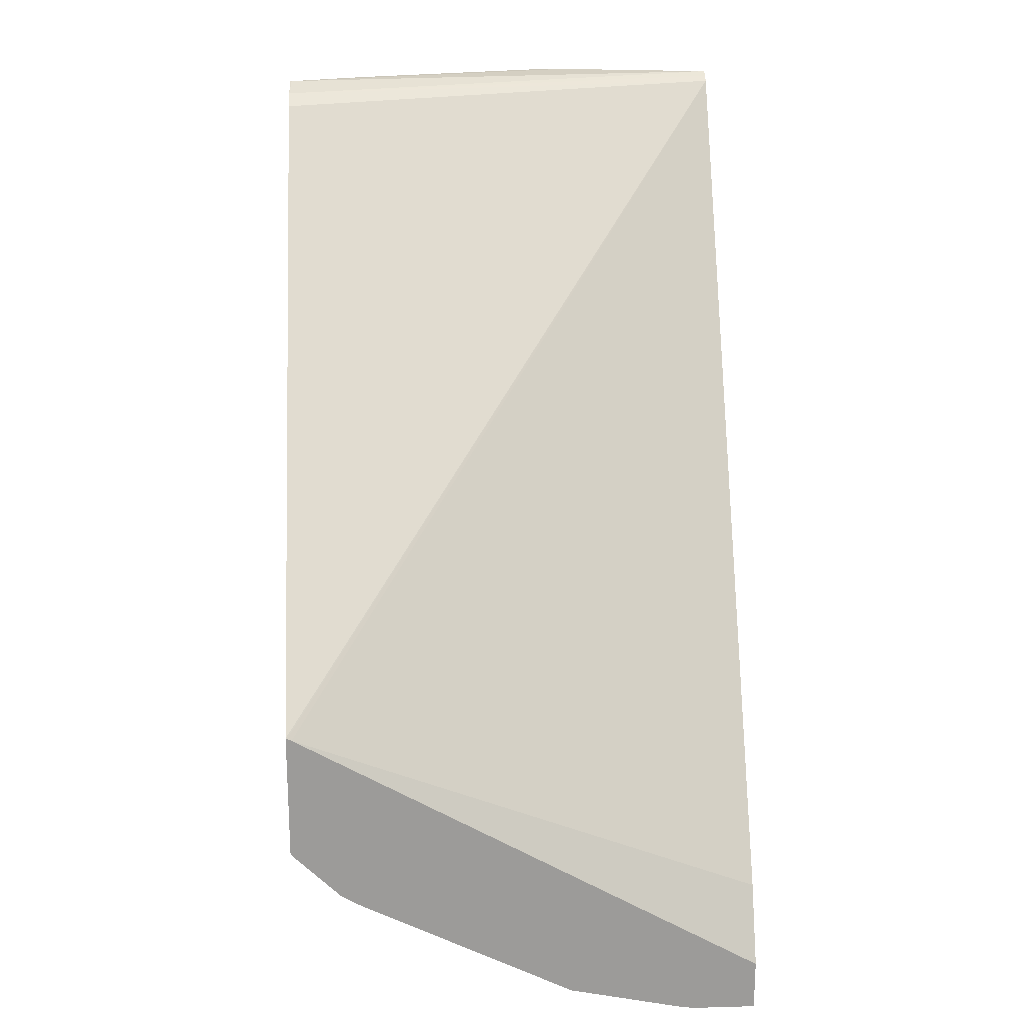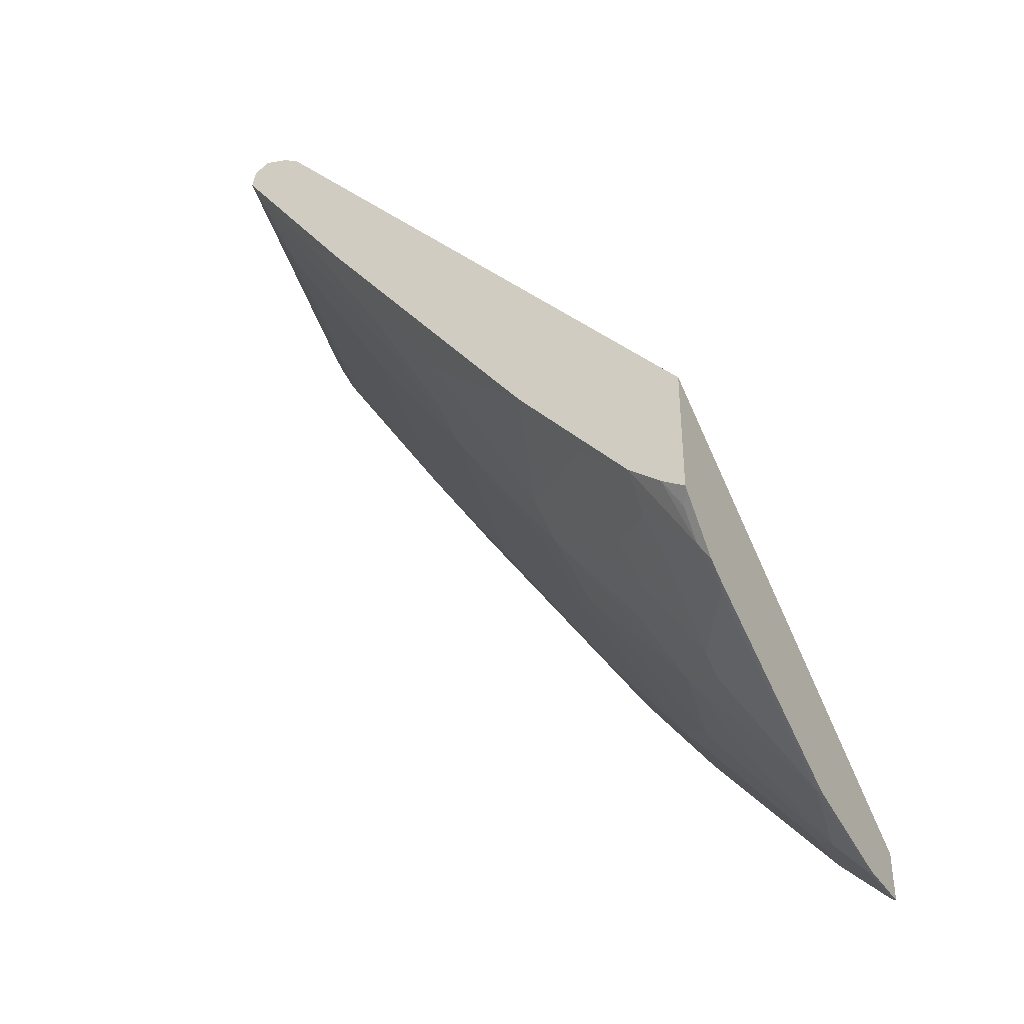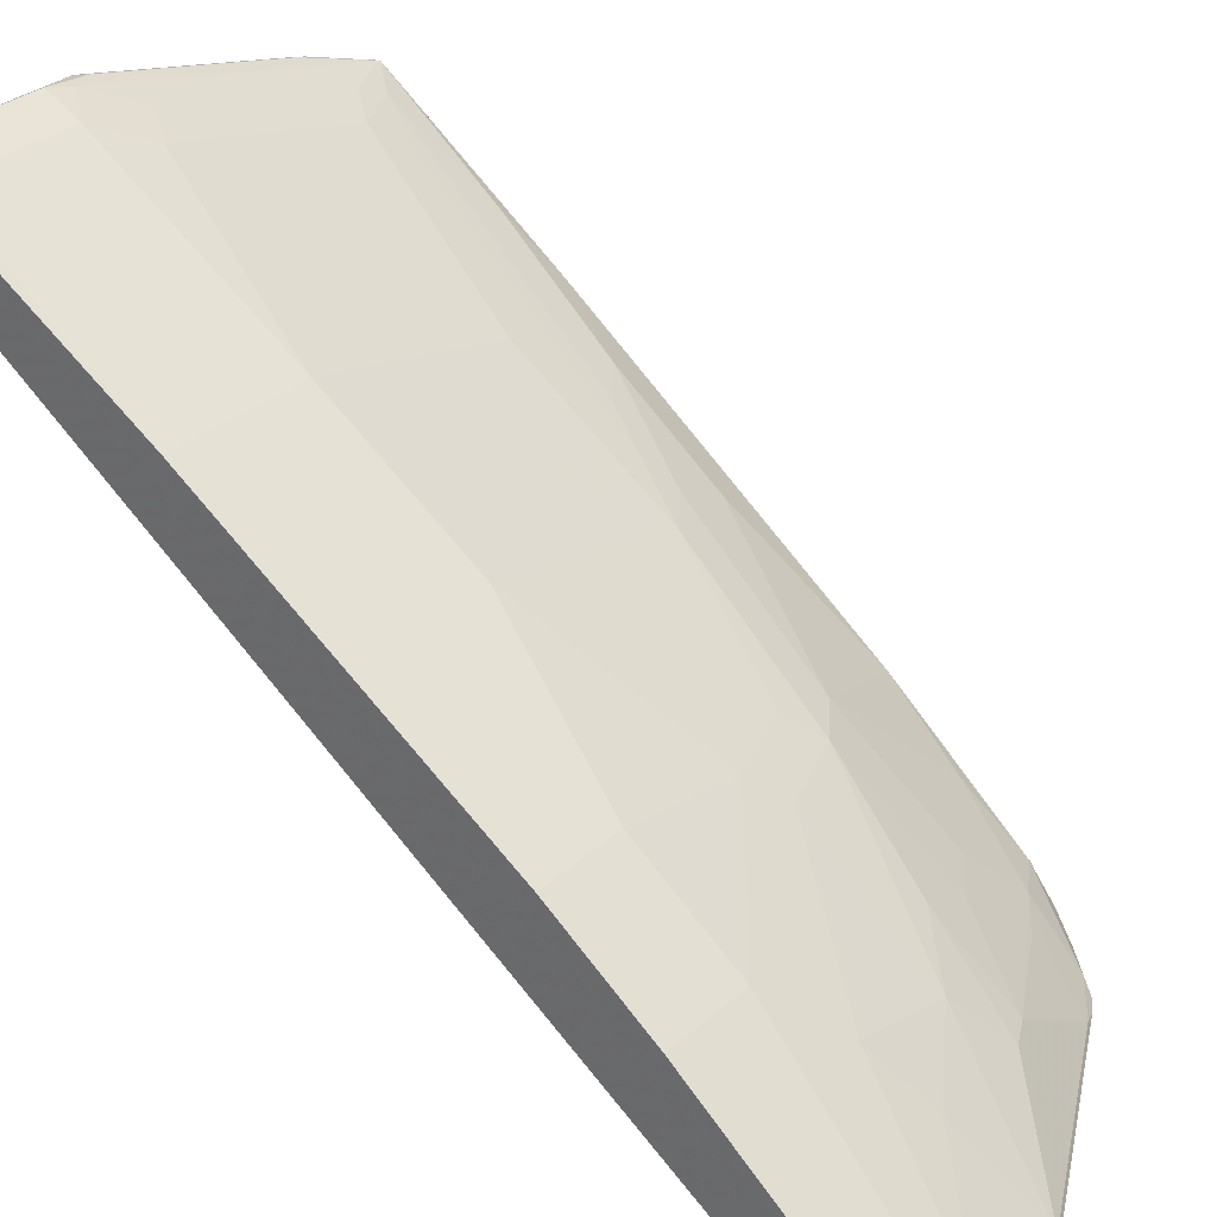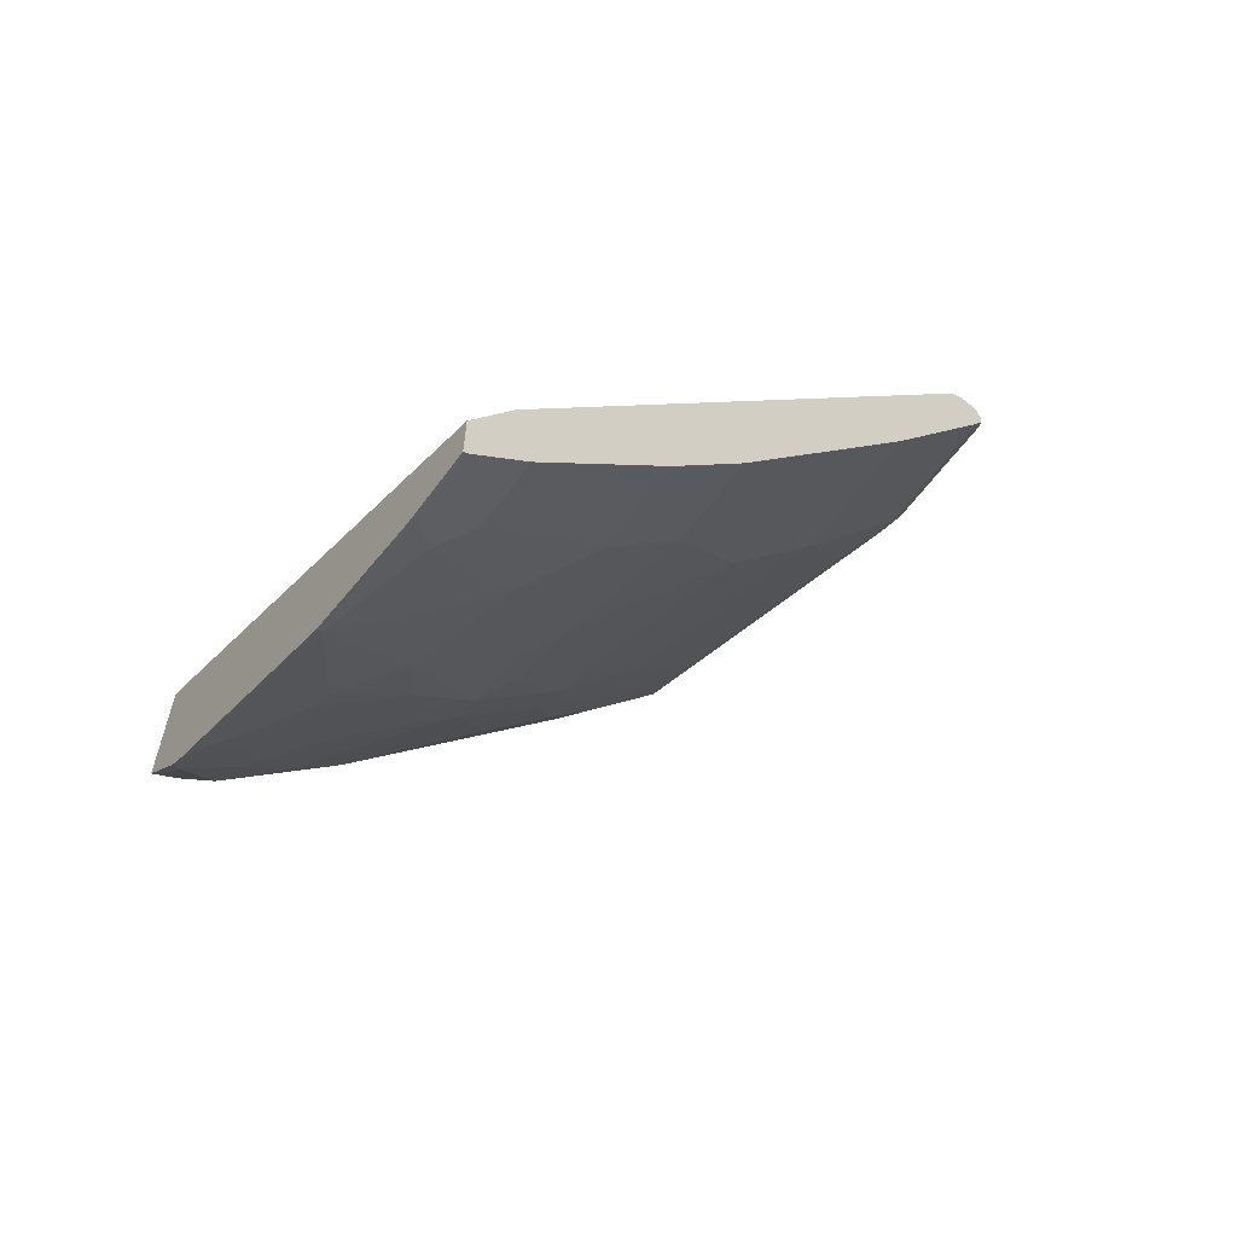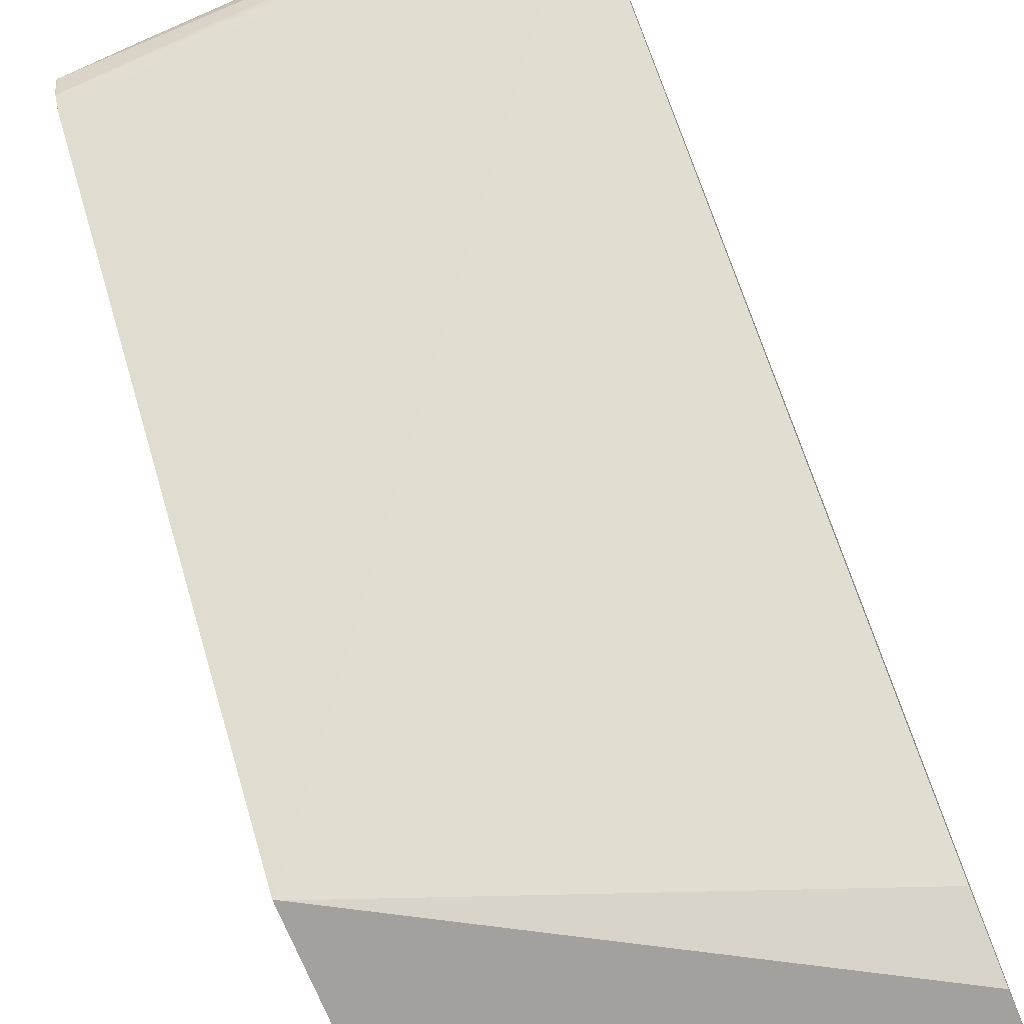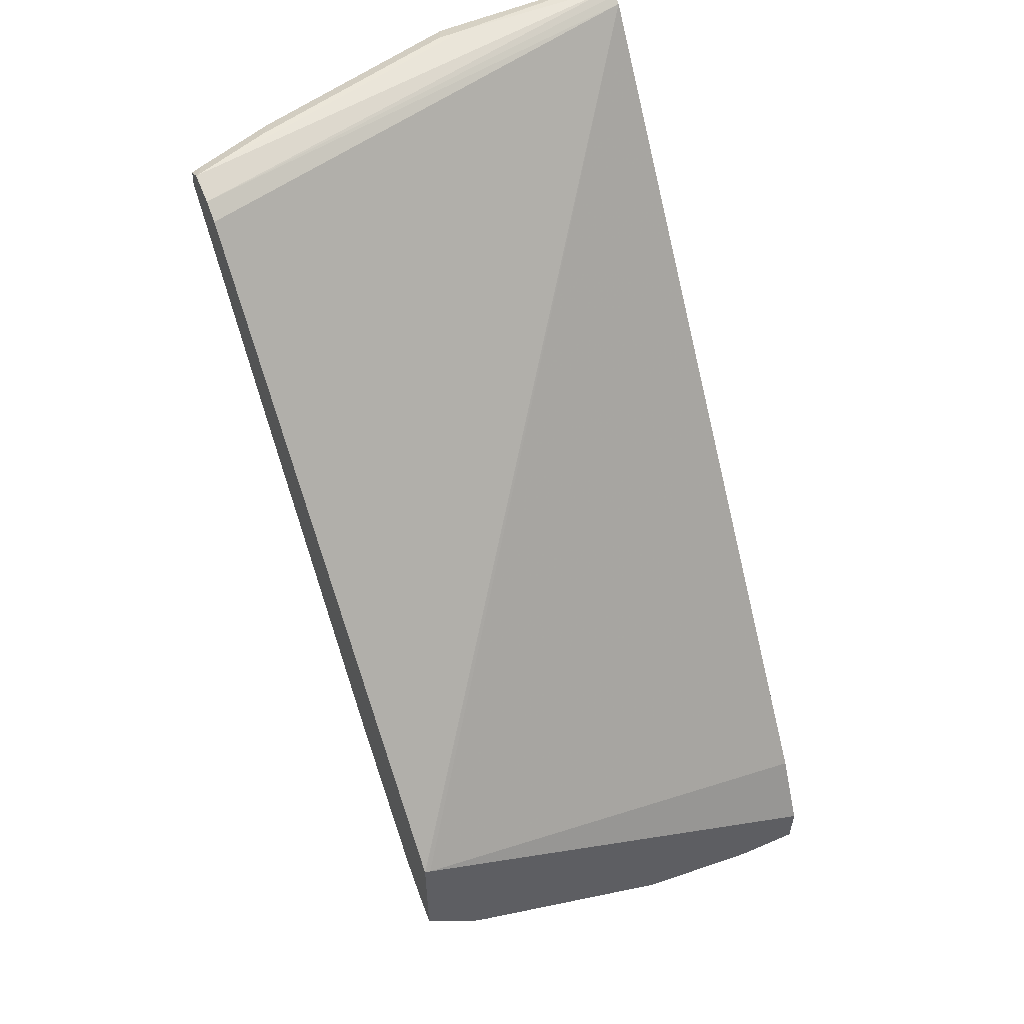
<metadata>
{"format":"obj","ext":"obj","renderer":"f3d","projection":"perspective","resolution":1024,"background":"white","views":[{"elev":20.5,"azim":177.1,"up":"+Y"},{"elev":-38.0,"azim":118.6,"up":"+Y"},{"elev":31.1,"azim":-51.4,"up":"+Z"},{"elev":-61.3,"azim":-126.2,"up":"+Y"},{"elev":-72.0,"azim":-157.8,"up":"+Z"},{"elev":56.1,"azim":155.8,"up":"+Y"}]}
</metadata>
<code>
v 0.0948 0.3791 0.8719
v 0.1138 0.3767 0.8671
v 0.1327 0.3854 0.8656
v 0.1264 0.3917 0.8656
v 2.614e-05 0.3791 0.8719
v -0.008455 0.3692 0.867
v 0.0948 0.3538 0.8593
v 0.1895 0.3767 0.8482
v 0.1517 0.3578 0.8482
v 0.2843 0.3854 0.8277
v 0.3412 0.3767 0.8103
v 0.1327 0.3981 0.8529
v -0.008455 0.3917 0.8656
v 0.278 0.3917 0.8277
v -0.008455 0.3791 0.8687
v -0.008455 0.3706 0.8677
v -0.008455 0.3566 0.8596
v 2.614e-05 0.3538 0.8593
v 0.1327 0.3348 0.8403
v 0.0948 0.2022 0.7645
v 0.2085 0.3348 0.8214
v 0.3033 0.3578 0.8103
v 0.2938 0.3885 0.8245
v 0.3423 0.3764 0.8097
v 0.3423 0.3781 0.8097
v 0.3222 0.3538 0.8024
v 0.2843 0.3981 0.815
v 0.1138 0.3981 0.8529
v -0.008455 0.3927 0.8634
v 0.3349 0.3917 0.8087
v -0.008455 0.2022 0.7645
v 0.0948 0.1453 0.7266
v 0.1706 0.2022 0.7455
v 0.2843 0.3348 0.8024
v 0.3423 0.3902 0.8072
v 0.3317 0.2795 0.7487
v 0.3423 0.2437 0.7149
v 0.3033 0.3159 0.7834
v 0.3033 0.259 0.7455
v 0.3412 0.3981 0.7961
v 0.1895 0.3981 0.834
v -0.008455 0.3954 0.8516
v -0.008455 0.1453 0.7266
v 0.05689 -0.02524 0.6129
v 0.0948 0.08844 0.6887
v 0.1706 0.1453 0.7076
v 0.2464 0.2022 0.7266
v 0.2654 0.2401 0.7455
v 0.3423 0.3978 0.7958
v 0.3127 0.1847 0.6918
v 0.3423 0.09208 0.6012
v 0.2654 0.1263 0.6697
v 0.2843 0.1642 0.6887
v 0.3423 0.3912 0.776
v -0.008455 0.3926 0.846
v -0.008455 -0.02524 0.6129
v 0.05689 -0.101 0.556
v 0.1517 -0.02524 0.5939
v 0.1706 0.08844 0.6697
v 0.2085 -0.006271 0.5939
v 0.2464 0.1453 0.6887
v 0.2748 0.1089 0.6539
v 0.3127 0.1089 0.635
v 0.3423 0.01634 0.5444
v 0.2464 0.08844 0.6507
v 0.3423 0.3829 0.7635
v -0.008455 0.389 0.84
v -0.008455 -0.101 0.556
v 0.03794 -0.2148 0.4612
v 0.05689 -0.2338 0.4423
v 0.0948 -0.139 0.5181
v 0.1706 -0.04421 0.575
v 0.2274 -0.02524 0.575
v 0.2559 -0.004738 0.5782
v 0.3317 -0.04261 0.5023
v 0.3423 -0.08169 0.4608
v 0.3423 -0.01534 0.42
v 0.3414 -0.01579 0.42
v 0.3382 -0.01738 0.42
v -0.008455 -0.1643 0.4486
v -0.008455 -0.2148 0.4612
v -0.008455 -0.2338 0.4423
v 0.03794 -0.2527 0.4233
v 0.1327 -0.2338 0.4233
v 0.1138 -0.1769 0.4802
v 0.1706 -0.139 0.4992
v 0.2085 -0.101 0.5181
v 0.2464 -0.101 0.4992
v 0.2748 -0.08054 0.5023
v 0.3127 -0.09951 0.4644
v 0.3127 -0.1374 0.4265
v 0.3423 -0.1004 0.4371
v 0.3423 -0.1108 0.42
v -0.008455 -0.2164 0.42
v -0.008455 -0.2527 0.4233
v 0.03794 -0.2544 0.42
v 0.04782 -0.2531 0.42
v 0.1327 -0.2354 0.42
v 0.2843 -0.1579 0.4233
v 0.218 -0.1563 0.4644
v 0.199 -0.1658 0.4644
v 0.2843 -0.12 0.4612
v 0.2843 -0.139 0.4423
v 0.3063 -0.1471 0.42
v 0.3192 -0.1342 0.42
v 0.3317 -0.1184 0.4265
v 0.3382 -0.1152 0.42
v -0.008455 -0.2544 0.42
v 0.2184 -0.1926 0.42
v 0.2942 -0.1546 0.42
f 64 74 75
f 58 72 73
f 58 73 60
f 59 60 65
f 60 73 65
f 62 65 73
f 62 73 74
f 62 74 63
f 63 74 64
f 58 71 72
f 69 81 82
f 66 77 67
f 67 77 78
f 67 78 79
f 67 79 80
f 69 82 70
f 70 82 95
f 70 95 83
f 70 83 84
f 70 84 85
f 71 85 86
f 57 71 58
f 70 85 71
f 64 75 76
f 57 70 71
f 46 65 61
f 57 81 69
f 39 53 50
f 71 86 72
f 40 42 41
f 40 49 54
f 40 54 42
f 42 54 55
f 44 56 68
f 44 68 57
f 44 57 58
f 44 58 45
f 45 58 60
f 57 69 70
f 45 60 59
f 47 61 48
f 48 61 52
f 50 53 52
f 50 52 62
f 50 62 63
f 51 63 64
f 52 61 65
f 52 65 62
f 54 66 67
f 54 67 55
f 57 68 81
f 46 59 65
f 72 86 73
f 84 101 86
f 73 87 88
f 84 86 85
f 86 101 87
f 87 101 100
f 87 100 88
f 88 100 89
f 89 100 90
f 90 100 102
f 90 102 103
f 90 103 99
f 90 99 91
f 91 99 104
f 91 104 105
f 91 105 107
f 91 107 106
f 91 106 92
f 92 106 93
f 93 106 107
f 98 109 99
f 99 110 104
f 99 103 100
f 99 109 110
f 100 103 102
f 39 52 53
f 84 100 101
f 84 99 100
f 84 98 99
f 84 97 98
f 73 88 89
f 73 89 74
f 74 89 90
f 74 90 75
f 75 90 76
f 76 90 91
f 76 91 92
f 77 93 107
f 77 107 105
f 77 105 104
f 77 104 110
f 73 86 87
f 77 110 109
f 77 98 97
f 77 97 96
f 77 96 108
f 77 108 94
f 77 94 79
f 77 79 78
f 79 94 80
f 83 95 108
f 83 108 96
f 83 96 97
f 83 97 84
f 77 109 98
f 38 52 39
f 24 93 77
f 37 63 51
f 6 80 94
f 6 94 108
f 6 108 95
f 6 95 82
f 6 82 81
f 6 81 68
f 6 68 56
f 6 56 43
f 6 43 31
f 6 31 17
f 6 17 18
f 6 18 7
f 7 19 9
f 7 18 31
f 7 31 20
f 7 20 19
f 8 9 11
f 9 19 21
f 9 21 22
f 9 22 11
f 10 23 14
f 10 11 23
f 11 24 25
f 6 67 80
f 6 55 67
f 6 42 55
f 6 29 42
f 38 48 52
f 1 2 3
f 1 3 4
f 1 4 13
f 1 13 5
f 1 5 6
f 1 6 7
f 1 7 2
f 2 8 3
f 2 7 9
f 2 9 8
f 11 25 23
f 3 10 14
f 3 8 11
f 3 11 10
f 4 12 28
f 4 28 13
f 4 14 27
f 4 27 12
f 5 15 16
f 5 16 6
f 5 13 15
f 6 16 15
f 6 13 29
f 3 14 4
f 11 22 34
f 6 15 13
f 11 26 24
f 24 66 54
f 24 54 49
f 24 49 35
f 24 35 25
f 26 34 38
f 26 38 39
f 26 39 50
f 26 50 36
f 28 41 42
f 28 42 29
f 32 43 56
f 32 56 44
f 32 44 45
f 32 45 59
f 32 59 46
f 33 46 61
f 33 61 47
f 34 47 48
f 34 48 38
f 35 49 40
f 36 50 37
f 11 34 26
f 37 50 63
f 24 77 66
f 24 92 93
f 30 35 40
f 17 31 18
f 24 76 92
f 12 41 28
f 13 28 29
f 14 23 30
f 14 30 40
f 14 40 27
f 19 20 33
f 19 33 21
f 20 31 43
f 20 43 32
f 12 27 40
f 20 32 46
f 21 34 22
f 24 64 76
f 24 51 64
f 24 37 51
f 20 46 33
f 24 26 36
f 24 36 37
f 23 25 35
f 23 35 30
f 21 47 34
f 21 33 47
f 12 40 41

</code>
